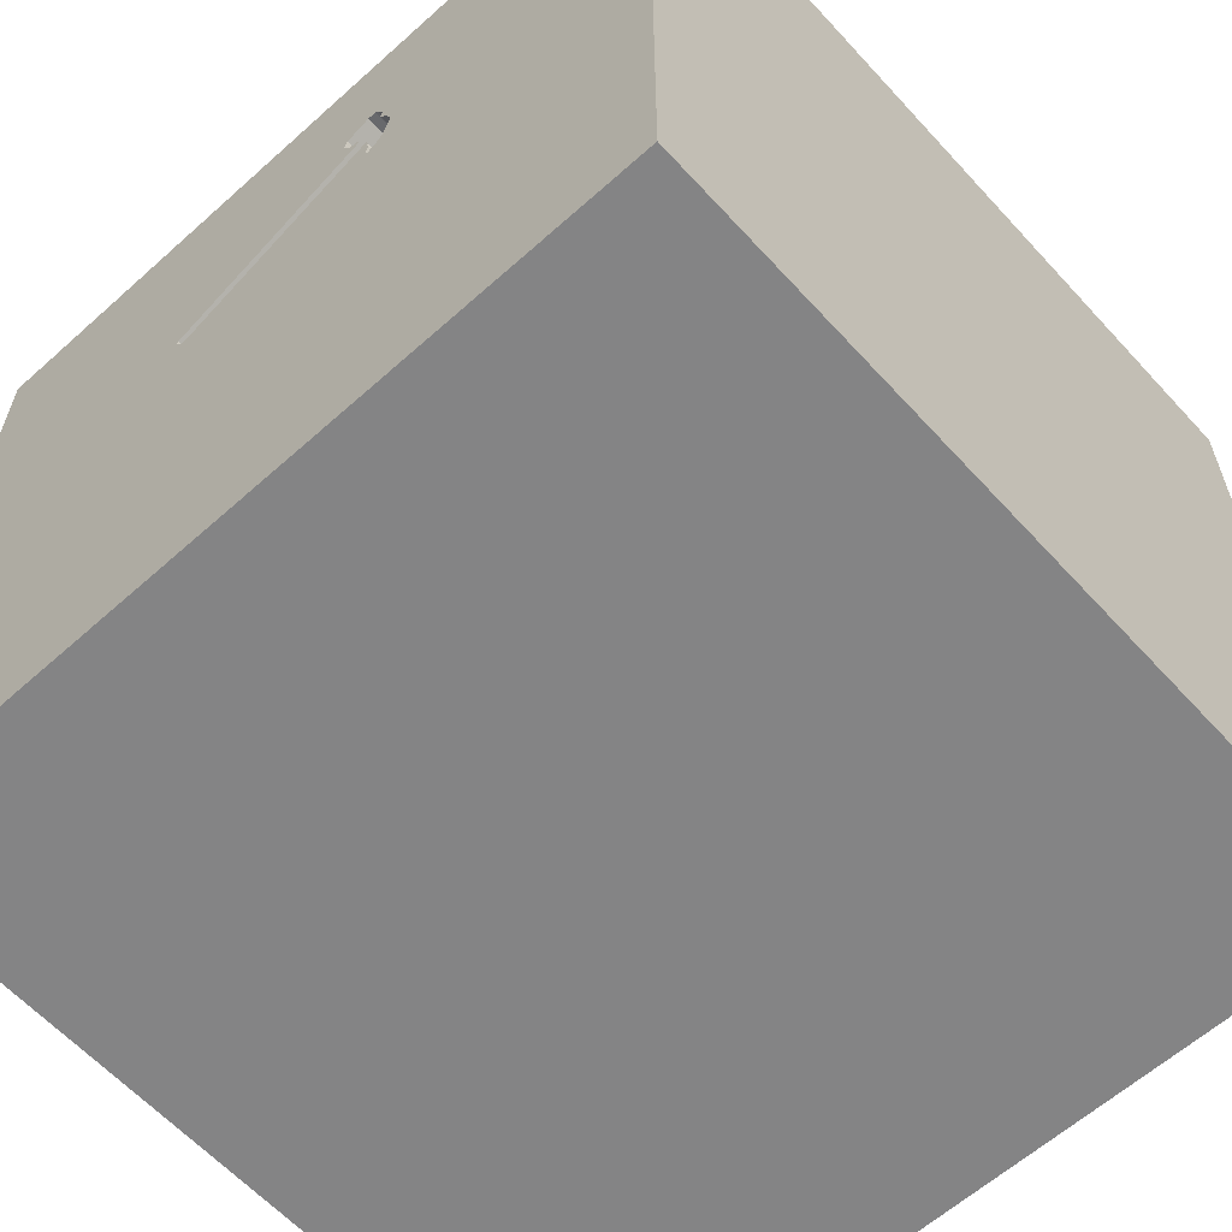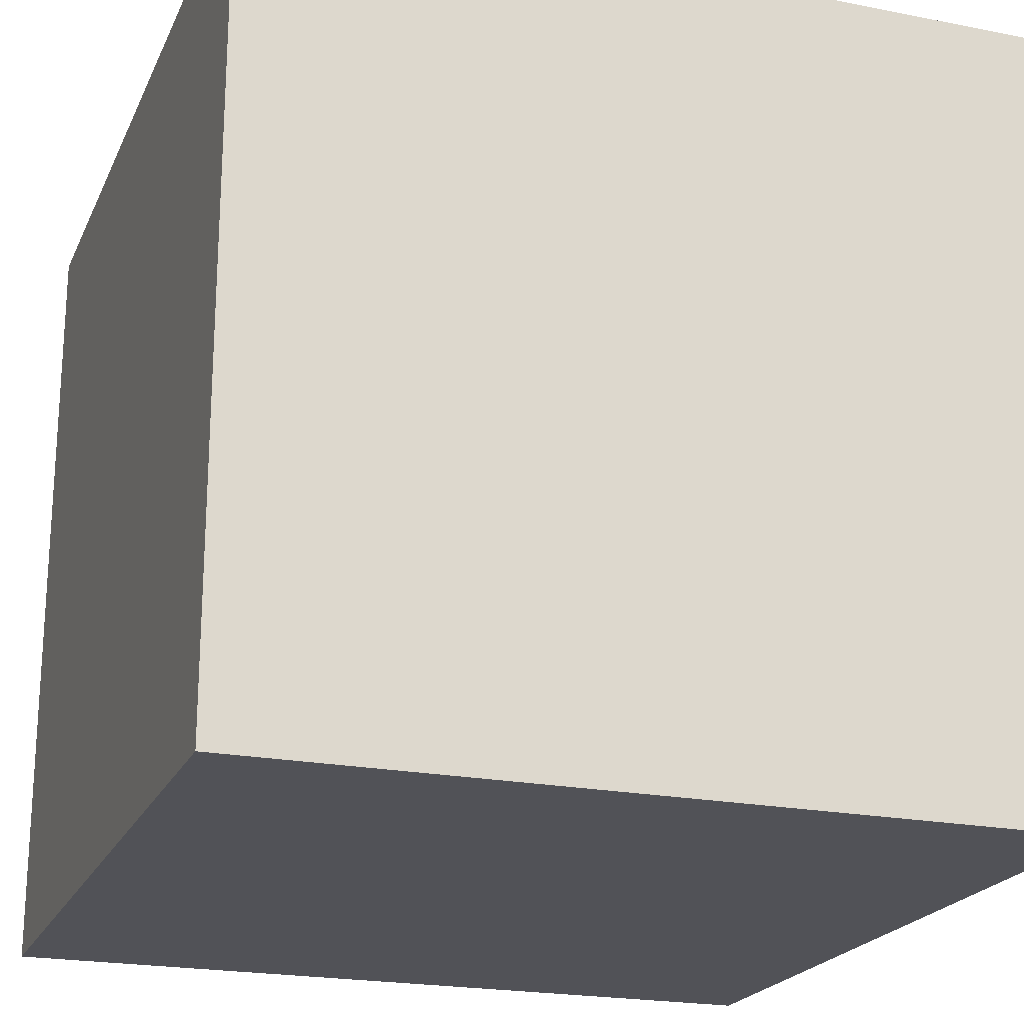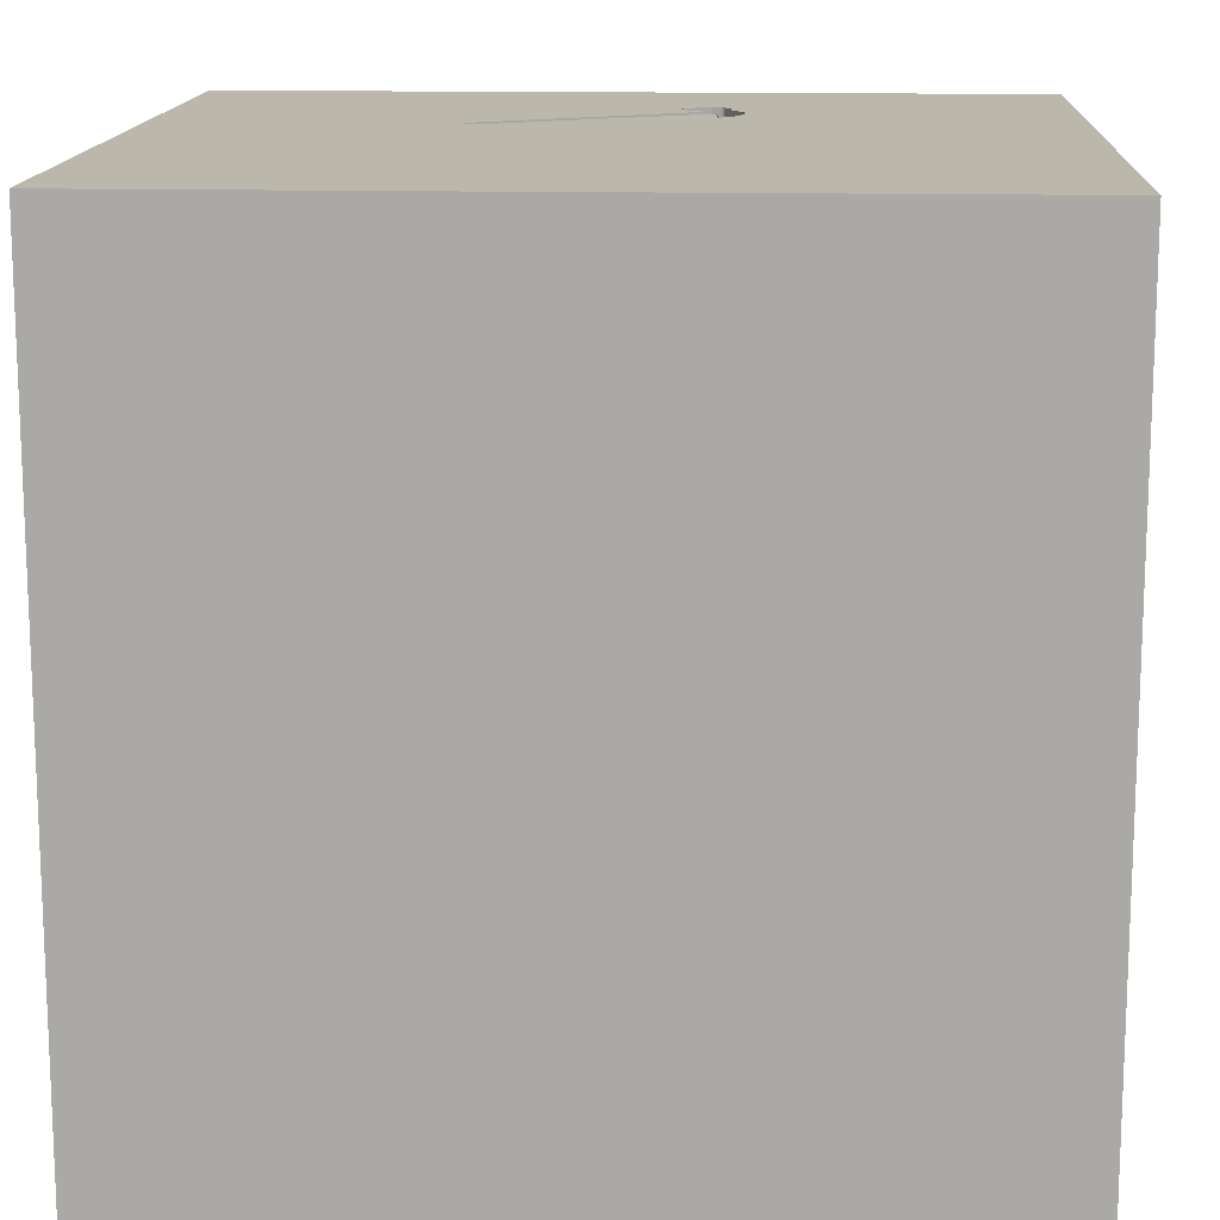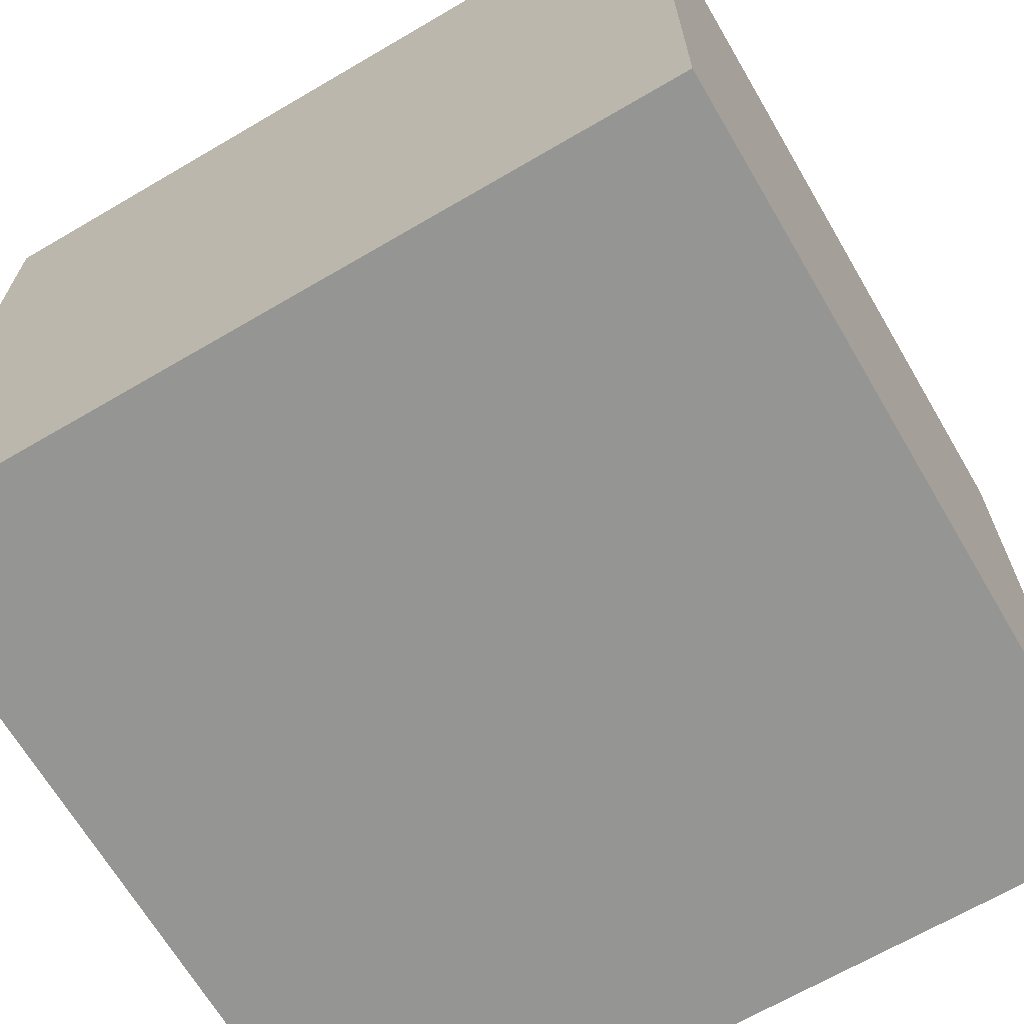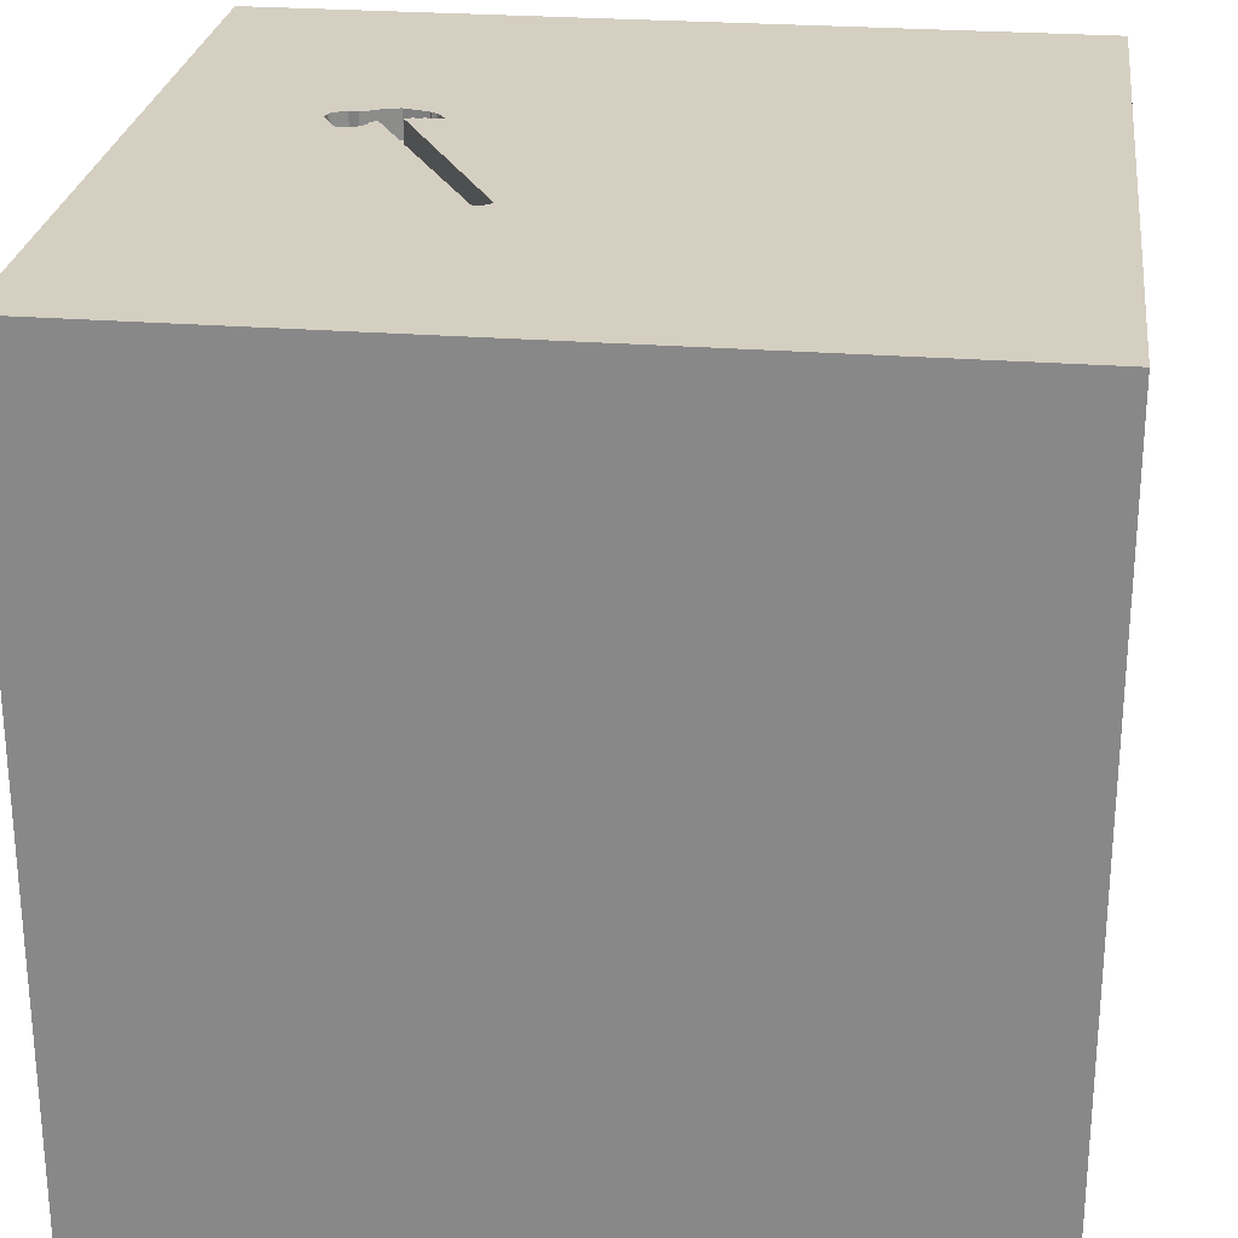
<metadata>
{"format":"obj","ext":"obj","renderer":"f3d","projection":"perspective","resolution":1024,"background":"white","views":[{"elev":-61.5,"azim":-137.7,"up":"+Z"},{"elev":-21.5,"azim":-19.3,"up":"+Y"},{"elev":14.2,"azim":-177.0,"up":"+Y"},{"elev":-67.3,"azim":-149.6,"up":"+Y"},{"elev":25.9,"azim":97.1,"up":"+Y"}]}
</metadata>
<code>
o hammer_86
v 0.1047 1.5 0.5634
v -0.2109 1.5 0.8115
v -0.2109 1.4 0.8115
v -0.3327 1.5 0.9284
v -0.3327 1.4 0.9284
v -0.8984 -0.651 1.5
v -1.081 0.3939 -1.5
v -1.055 -0.01953 1.5
v -1.081 1.165 -1.5
v -1.042 1.237 1.5
v -1.094 -1.5 -0.02604
v -0.5859 -1.5 1.172
v -0.8333 -1.5 -1.5
v -1.107 -1.5 -1.198
v -0.8333 -1.5 1.5
v -0.8854 -1.5 0.8333
v -1.182 1.5 -1.087
v -0.7292 1.5 0.5729
v -1.152 1.5 0.1562
v -0.651 1.5 1.211
v -0.599 1.5 -0.5599
v -0.8333 1.5 1.5
v -1.042 -1.25 -1.5
v -1.042 -1.25 1.5
v -0.8724 0.651 1.5
v -0.3798 1.5 0.7965
v -0.3589 1.5 0.5962
v -0.3148 1.5 0.6675
v -0.3148 1.4 0.6675
v -0.2658 1.5 0.7662
v -0.2658 1.4 0.7662
v -0.1915 1.5 0.8561
v -0.1915 1.4 0.8561
v 0.4483 1.4 0.3
v 0.1823 -0.7812 1.5
v 0.638 0.2279 -1.5
v 0.4167 0.1562 1.5
v 0.07812 -0.2083 -1.5
v 0.4167 1.224 -1.5
v 0.1562 1.25 1.5
v 0.6413 -0.6445 -1.5
v 0.5208 -1.5 -1.029
v 0.4427 -1.5 0.1562
v 0.5729 -1.5 1.146
v 0.3906 -1.5 0.638
v 0.05208 -1.5 1.276
v 0.4687 -1.5 -1.5
v 0.1562 -1.5 -1.25
v 0.3906 -1.5 -0.4297
v 0.4167 -1.5 1.5
v 0.2214 0.7031 1.5
v 0.4167 1.5 -1.042
v 0.4483 1.5 0.3
v 0.5469 1.5 -0.2083
v 0.612 1.5 1.172
v 0.05208 1.5 1.107
v 0.4728 1.5 0.3619
v 0.1562 1.5 -1.5
v 0.4167 1.5 1.5
v -0.05859 -1.159 -1.5
v 0.2083 -1.25 1.5
v 0.07812 0.625 -1.5
v 0.5208 -0.4818 1.5
v 0.4662 1.5 0.3052
v -0.2591 1.5 0.7876
v -0.2591 1.4 0.7876
v -0.202 1.5 0.892
v -0.202 1.4 0.892
v -0.2908 1.5 0.9406
v -0.2908 1.4 0.9406
v -0.4055 1.5 0.7294
v 0 -0 1.5
v -0.3125 1.042 -1.5
v -0.2865 -1.5 -1.042
v 0 -1.5 0.05208
v -0.1562 -1.5 -1.5
v -0.1562 -1.5 1.5
v -0.2995 1.5 0.3906
v -0.09115 1.5 -0.3906
v -0.3039 1.5 0.6966
v -0.1823 1.5 -1.185
v -0.1562 1.5 1.5
v -0.2031 1.5 0.8257
v 1.146 -0.9961 -1.5
v 1.25 0.4427 -1.5
v 1.042 0.4427 1.5
v 1.185 -0.1823 -1.5
v 1.25 -0.1562 1.5
v 1.016 1.035 -1.5
v 1.146 1.068 1.5
v 1.198 -0.625 1.5
v 1.198 -1.5 -0.8333
v 1.055 -1.5 0.3125
v 1.152 -1.5 -0.1693
v 1.211 -1.5 1.042
v 1.5 -1.5 -1.5
v 0.9896 -1.5 1.5
v 1.224 1.5 0.2083
v 1.224 1.5 1.042
v 1.081 1.5 -1.159
v 1.302 1.5 -0.4948
v 0.9896 1.5 1.5
v 1.25 -1.198 1.5
v -0.3813 1.5 0.6285
v -0.3813 1.4 0.6285
v -0.3223 1.5 0.5711
v -0.3223 1.4 0.5711
v -0.3536 1.5 0.8444
v -0.3536 1.4 0.8444
v 0.1458 1.5 0.4595
v 0.4839 1.5 0.3558
v 0.4839 1.4 0.3558
v -0.1992 1.5 0.8879
v 0.05085 1.5 0.5096
v -0.6445 -0.612 -1.5
v -0.5469 -1.5 -0.625
v -0.5208 -1.5 0.4427
v -0.4687 -1.5 -0
v -0.4687 1.5 -1.5
v -0.2292 1.5 0.7964
v -1.5 -0.9896 -0.1042
v -1.5 -0.625 1.25
v -1.5 -0.8333 0.625
v -1.5 -0.9896 -1.5
v -1.5 -1.094 -1.12
v -1.5 -0.9896 1.5
v -1.5 0.625 0.4297
v -1.5 0.4167 0
v -1.5 0.5469 1.081
v -1.5 0.5078 -0.6771
v -1.5 0.1562 -1.5
v -1.5 0.638 -1.302
v -1.5 0.1562 1.5
v -1.5 0.05208 -0.8464
v -1.5 0 0
v -1.5 0.05208 1.029
v -1.5 -0.2083 0.6771
v -1.5 0 -1.25
v -1.5 1.198 -0.8594
v -1.5 1.237 0.3906
v -1.5 1.029 1.276
v -1.5 1.25 -0.4167
v -1.5 -0.4427 0.1693
v -1.5 -0.4687 -0.4427
v -1.5 -0.5208 -1.25
v -1.5 -1.5 -0.8333
v -1.5 -1.5 0.4167
v -1.5 -1.5 -0.1562
v -1.5 -1.5 0.9896
v -1.5 -1.5 1.5
v -1.5 -1.5 -1.5
v -1.5 0.8333 -1.5
v -1.5 0.8333 1.5
v -1.5 1.5 -1.5
v -1.5 1.5 -0.8333
v -1.5 1.5 0.4167
v -1.5 1.5 -0.1562
v -1.5 1.5 0.9896
v -1.5 1.5 1.5
v -1.5 -1.224 0.4427
v -1.5 -1.25 1.198
v -1.5 -1.198 -0.625
v -1.5 -0.4167 -1.5
v -1.5 -0.4167 1.5
v -1.5 0.8333 -0.2083
v -0.3121 1.5 0.5806
v -0.3602 1.5 0.8781
v 0.4662 1.4 0.3052
v 0.625 1.198 1.5
v 0.4874 1.5 0.3439
v 0.8333 1.5 -1.5
v 0.7292 1.5 0.5729
v -0.3112 1.5 0.9366
v -0.3121 1.4 0.5806
v -0.1961 1.5 0.8385
v 1.5 1.5 1.5
v -0.1963 1.5 0.8839
v -0.1963 1.4 0.8839
v -0.3039 1.4 0.6966
v 1.5 -1.159 0.9375
v 1.5 -0.8333 -1.5
v 1.5 -0.9115 -1.302
v 1.5 -0.9896 1.5
v 1.5 0.4687 0.1562
v 1.5 0.3776 1.257
v 1.5 0.651 0.6641
v 1.5 0.4167 -1.5
v 1.5 0.3906 -1.107
v 1.5 0.625 -0.4167
v 1.5 0.1562 1.5
v 1.5 -0.1823 -0.4818
v 1.5 -0.1562 -1.5
v 1.5 -0.1823 -1.185
v 1.5 -0.2018 0.8594
v 1.5 1.107 -1.107
v 1.5 1.185 0.1823
v 1.5 0.9896 -1.5
v 1.5 1.25 -0.4427
v 1.5 1.224 1.003
v 1.5 -0.625 -0.8333
v 1.5 -0.3906 0.2083
v 1.5 -1.5 -0.8333
v 1.5 -1.5 0.4687
v 1.5 -1.5 -0.1562
v 1.5 -1.5 1.5
v 1.5 0.8333 1.5
v 1.5 1.5 -1.5
v 1.5 1.5 -0.9896
v 1.5 1.5 0.1562
v 1.5 1.5 0.8333
v 1.5 1.5 -0.4167
v 1.5 -1.126 -0.651
v 1.5 -1.198 0.2083
v 1.5 -0.4167 1.354
v 1.5 -0.4167 1.5
v -1.185 -0.651 -1.5
v -1.302 -0.7552 1.5
v -1.263 -1.5 -0.6771
v -1.276 -1.5 0.5729
v -1.25 0.7292 1.5
v -1.224 1.5 1.042
v -0.2292 1.4 0.7964
v -0.318 1.5 0.6341
v -0.4026 1.5 0.7456
v -0.4026 1.4 0.7456
v -0.3646 -1.094 1.5
v -0.4167 0.2083 -1.5
v -0.4167 0.4167 1.5
v -0.4557 -0.1823 1.5
v -0.4167 1.042 1.5
v -0.3683 1.5 0.6064
v -0.3683 1.4 0.6064
v -0.3602 1.4 0.8781
v 0.8333 -0.1562 1.5
v 0.8333 -1.198 1.5
v -0.4075 1.5 0.7182
v -0.4075 1.4 0.7182
v -0.318 1.4 0.6341
v -0.3147 1.5 0.6448
v -0.3113 1.5 0.6555
v -0.3113 1.4 0.6555
v 0.4573 1.5 0.3026
v -0.371 1.5 0.6153
v -0.1961 1.4 0.8385
v -0.3246 1.5 0.934
v -0.3246 1.4 0.934
v -0.3895 1.5 0.7787
v -0.3895 1.4 0.7787
v -0.3589 1.4 0.5962
v -0.3736 1.5 0.6243
v -0.3736 1.4 0.6243
v 0.4874 1.4 0.3439
f 126 161 150
f 161 149 150
f 15 24 150
f 24 126 150
f 126 122 161
f 24 217 126
f 149 219 150
f 150 12 15
f 161 160 149
f 164 122 126
f 160 147 149
f 219 16 150
f 217 164 126
f 147 219 149
f 16 12 150
f 15 226 24
f 24 6 217
f 122 160 161
f 77 226 15
f 122 123 160
f 12 77 15
f 217 8 164
f 133 122 164
f 160 148 147
f 12 46 77
f 226 6 24
f 6 8 217
f 8 133 164
f 133 136 122
f 148 219 147
f 77 61 226
f 136 137 122
f 137 123 122
f 148 11 219
f 160 121 148
f 219 117 16
f 16 117 12
f 50 61 77
f 133 129 136
f 137 143 123
f 123 143 160
f 46 50 77
f 226 229 6
f 153 129 133
f 143 121 160
f 121 146 148
f 148 218 11
f 229 8 6
f 8 153 133
f 121 162 146
f 146 218 148
f 11 117 219
f 117 46 12
f 61 35 226
f 8 220 153
f 11 118 117
f 117 45 46
f 46 44 50
f 97 61 50
f 35 229 226
f 153 141 129
f 44 97 50
f 97 235 61
f 8 25 220
f 136 127 137
f 137 135 143
f 162 125 146
f 45 44 46
f 61 63 35
f 35 72 229
f 220 10 153
f 129 127 136
f 143 144 121
f 144 162 121
f 11 116 118
f 117 75 45
f 44 95 97
f 235 63 61
f 229 25 8
f 218 116 11
f 118 75 117
f 97 103 235
f 229 228 25
f 159 141 153
f 127 135 137
f 125 151 146
f 146 14 218
f 205 103 97
f 10 159 153
f 151 14 146
f 95 205 97
f 35 63 72
f 135 144 143
f 144 125 162
f 75 43 45
f 45 95 44
f 72 228 229
f 25 10 220
f 141 140 129
f 127 128 135
f 14 116 218
f 116 75 118
f 235 91 63
f 63 37 72
f 228 230 25
f 140 127 129
f 116 49 75
f 103 91 235
f 159 158 141
f 135 134 144
f 144 145 125
f 125 124 151
f 205 183 103
f 72 51 228
f 10 22 159
f 221 158 159
f 134 145 144
f 23 151 124
f 151 13 14
f 43 93 45
f 45 93 95
f 180 183 205
f 91 234 63
f 234 37 63
f 51 230 228
f 230 10 25
f 221 159 22
f 127 165 128
f 128 130 135
f 216 23 124
f 23 13 151
f 74 49 116
f 49 43 75
f 20 221 22
f 158 140 141
f 130 134 135
f 145 124 125
f 14 74 116
f 183 91 103
f 37 51 72
f 91 88 234
f 18 221 20
f 140 165 127
f 165 130 128
f 115 23 216
f 95 203 205
f 230 22 10
f 19 158 221
f 158 156 140
f 134 138 145
f 145 163 124
f 13 74 14
f 93 203 95
f 180 205 203
f 214 183 180
f 183 215 91
f 234 86 37
f 51 40 230
f 18 19 221
f 19 156 158
f 216 124 163
f 60 13 23
f 74 42 49
f 43 94 93
f 213 180 203
f 201 194 180
f 194 214 180
f 214 215 183
f 215 88 91
f 86 51 37
f 115 60 23
f 49 94 43
f 201 180 213
f 230 82 22
f 18 20 26
f 18 26 247
f 224 71 18
f 18 247 224
f 138 163 145
f 13 76 74
f 88 86 234
f 40 82 230
f 20 22 82
f 20 173 245
f 108 26 20
f 167 108 20
f 20 245 4
f 20 4 167
f 18 71 236
f 106 166 78
f 18 236 104
f 27 106 78
f 104 250 243
f 27 78 18
f 18 104 243
f 18 243 231
f 18 231 27
f 79 18 78
f 156 157 140
f 140 142 165
f 134 132 138
f 138 131 163
f 7 216 163
f 7 115 216
f 60 76 13
f 76 48 74
f 48 42 74
f 94 203 93
f 185 215 214
f 215 190 88
f 56 20 82
f 20 56 69
f 69 173 20
f 80 78 166
f 80 166 240
f 240 28 80
f 79 19 18
f 19 157 156
f 130 132 134
f 7 163 131
f 227 115 7
f 38 115 227
f 38 60 115
f 94 204 203
f 194 185 214
f 185 190 215
f 86 169 51
f 169 40 51
f 56 83 175
f 67 69 56
f 177 113 67
f 56 175 32
f 177 67 56
f 56 32 177
f 239 240 166
f 166 223 239
f 165 139 130
f 213 203 204
f 30 65 120
f 1 30 120
f 2 83 1
f 1 120 2
f 114 78 80
f 157 142 140
f 142 139 165
f 132 131 138
f 49 92 94
f 190 86 88
f 1 83 56
f 78 114 110
f 21 19 79
f 62 38 227
f 42 92 49
f 186 194 201
f 86 90 169
f 40 59 82
f 55 56 82
f 110 53 78
f 54 79 78
f 139 132 130
f 36 38 62
f 41 60 38
f 76 47 48
f 212 213 204
f 212 201 213
f 189 184 201
f 184 186 201
f 186 185 194
f 169 59 40
f 55 82 59
f 1 56 57
f 54 78 53
f 157 155 142
f 132 152 131
f 60 47 76
f 47 42 48
f 191 201 212
f 189 201 191
f 190 206 86
f 172 56 55
f 19 155 157
f 155 139 142
f 7 131 152
f 36 41 38
f 42 96 92
f 94 202 204
f 185 206 190
f 206 90 86
f 111 56 172
f 111 57 56
f 64 170 54
f 53 242 64
f 54 53 64
f 52 79 54
f 17 19 21
f 17 155 19
f 73 227 7
f 92 202 94
f 212 204 202
f 169 102 59
f 172 170 111
f 100 52 54
f 62 227 73
f 84 60 41
f 84 47 60
f 200 191 212
f 188 189 191
f 90 102 169
f 55 59 102
f 54 170 172
f 81 21 79
f 139 154 132
f 9 7 152
f 39 36 62
f 47 96 42
f 195 189 188
f 196 186 184
f 199 206 185
f 99 172 55
f 98 54 172
f 52 81 79
f 155 154 139
f 154 152 132
f 73 7 9
f 89 36 39
f 87 41 36
f 193 191 200
f 189 196 184
f 186 199 185
f 81 17 21
f 84 96 47
f 96 202 92
f 188 191 193
f 198 196 189
f 99 55 102
f 98 172 99
f 101 54 98
f 39 62 73
f 85 87 36
f 96 212 202
f 182 200 212
f 195 198 189
f 196 199 186
f 100 54 101
f 154 9 152
f 89 85 36
f 87 84 41
f 193 200 182
f 206 176 90
f 90 176 102
f 17 154 155
f 182 212 96
f 199 176 206
f 99 102 176
f 171 52 100
f 58 81 52
f 119 17 81
f 119 73 9
f 58 39 73
f 171 89 39
f 208 198 195
f 211 196 198
f 210 199 196
f 210 98 99
f 211 101 98
f 208 100 101
f 207 171 100
f 171 58 52
f 58 119 81
f 119 154 17
f 119 9 154
f 58 73 119
f 171 39 58
f 207 89 171
f 197 85 89
f 187 87 85
f 181 84 87
f 181 182 96
f 181 193 182
f 187 188 193
f 197 195 188
f 207 208 195
f 208 211 198
f 211 209 196
f 209 210 196
f 210 176 199
f 210 99 176
f 209 98 210
f 211 98 209
f 208 101 211
f 207 100 208
f 207 197 89
f 197 187 85
f 187 192 87
f 192 181 87
f 181 96 84
f 192 193 181
f 187 193 192
f 197 188 187
f 207 195 197
f 179 237 225
f 29 237 179
f 225 248 179
f 71 224 225
f 225 237 71
f 237 29 105
f 29 179 28
f 224 247 248
f 248 225 224
f 31 179 248
f 237 236 71
f 237 105 236
f 251 105 29
f 80 28 179
f 248 247 26
f 34 179 31
f 31 248 109
f 104 236 105
f 105 251 104
f 238 251 29
f 179 34 114
f 179 114 80
f 241 29 28
f 28 240 241
f 26 108 109
f 109 248 26
f 112 34 31
f 31 109 66
f 250 104 251
f 251 238 232
f 29 241 238
f 110 114 34
f 34 53 110
f 240 239 241
f 108 167 109
f 112 168 34
f 112 31 1
f 57 111 112
f 112 1 57
f 31 66 30
f 109 70 66
f 243 250 251
f 251 232 243
f 238 249 232
f 239 223 238
f 238 241 239
f 242 53 34
f 34 168 242
f 233 109 167
f 168 112 252
f 31 30 1
f 65 30 66
f 109 233 70
f 68 66 70
f 231 243 232
f 174 249 238
f 27 231 232
f 232 249 27
f 64 242 168
f 168 252 170
f 170 64 168
f 252 112 111
f 111 170 252
f 120 65 66
f 66 222 120
f 70 233 5
f 68 244 66
f 68 70 67
f 249 174 107
f 174 238 223
f 223 166 174
f 167 4 5
f 5 233 167
f 66 3 222
f 70 5 246
f 244 68 33
f 244 3 66
f 69 67 70
f 67 113 68
f 249 107 27
f 166 106 107
f 107 174 166
f 222 3 120
f 70 246 173
f 173 69 70
f 4 245 246
f 246 5 4
f 244 33 175
f 33 68 178
f 83 2 3
f 3 244 83
f 113 177 178
f 178 68 113
f 106 27 107
f 2 120 3
f 246 245 173
f 32 175 33
f 244 175 83
f 177 32 33
f 33 178 177

</code>
